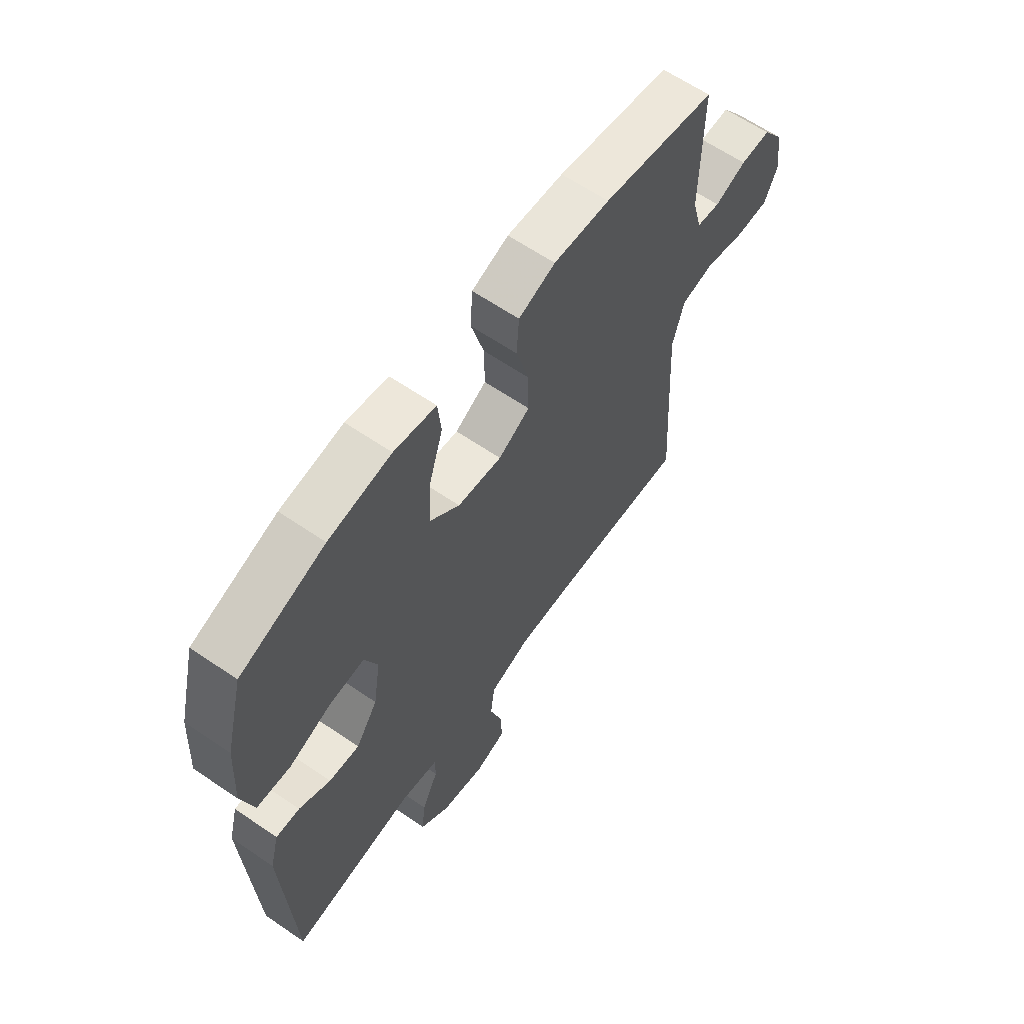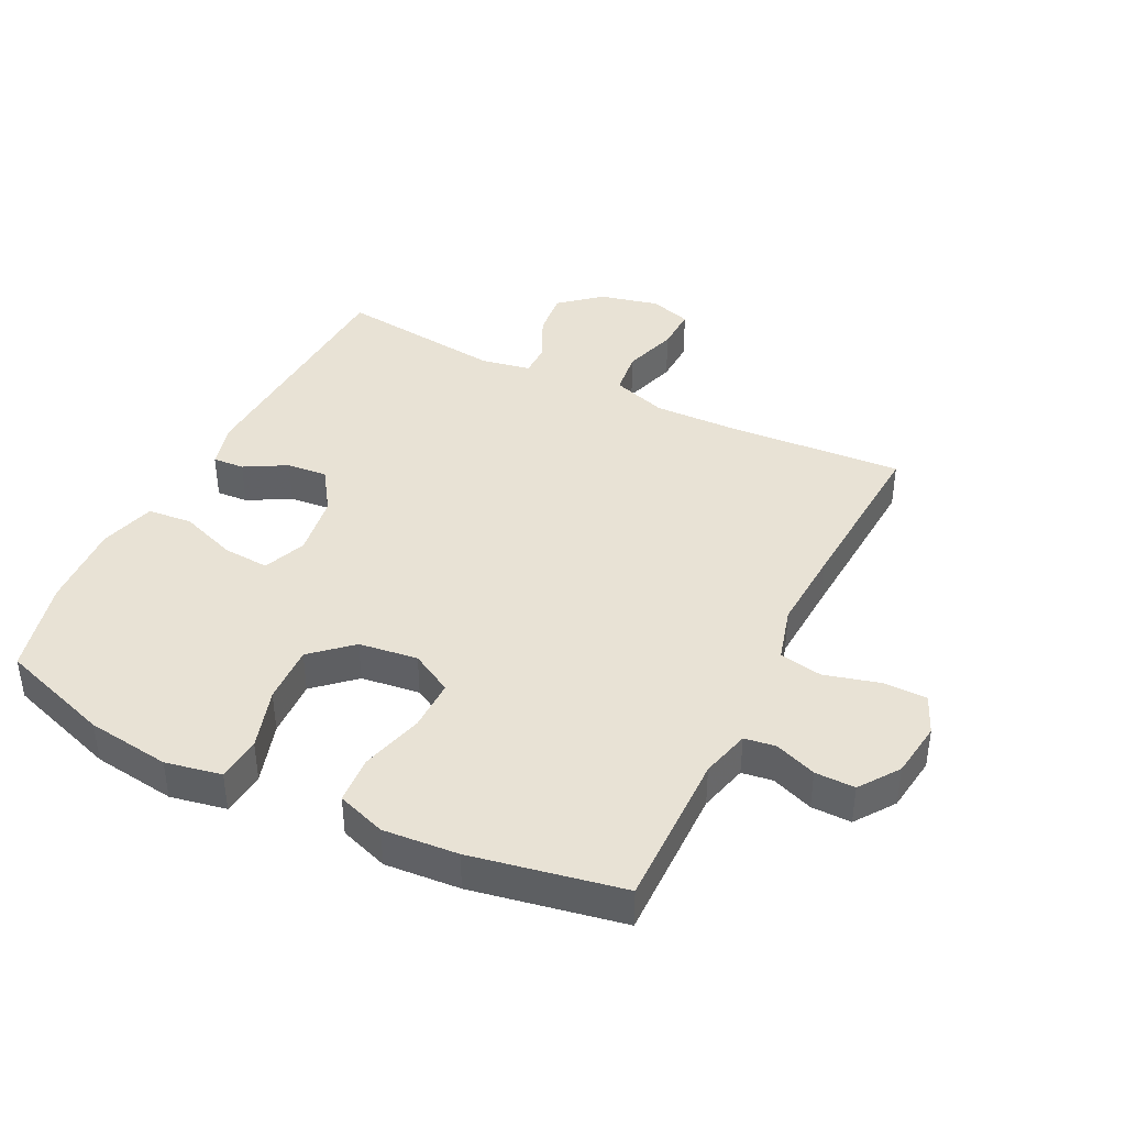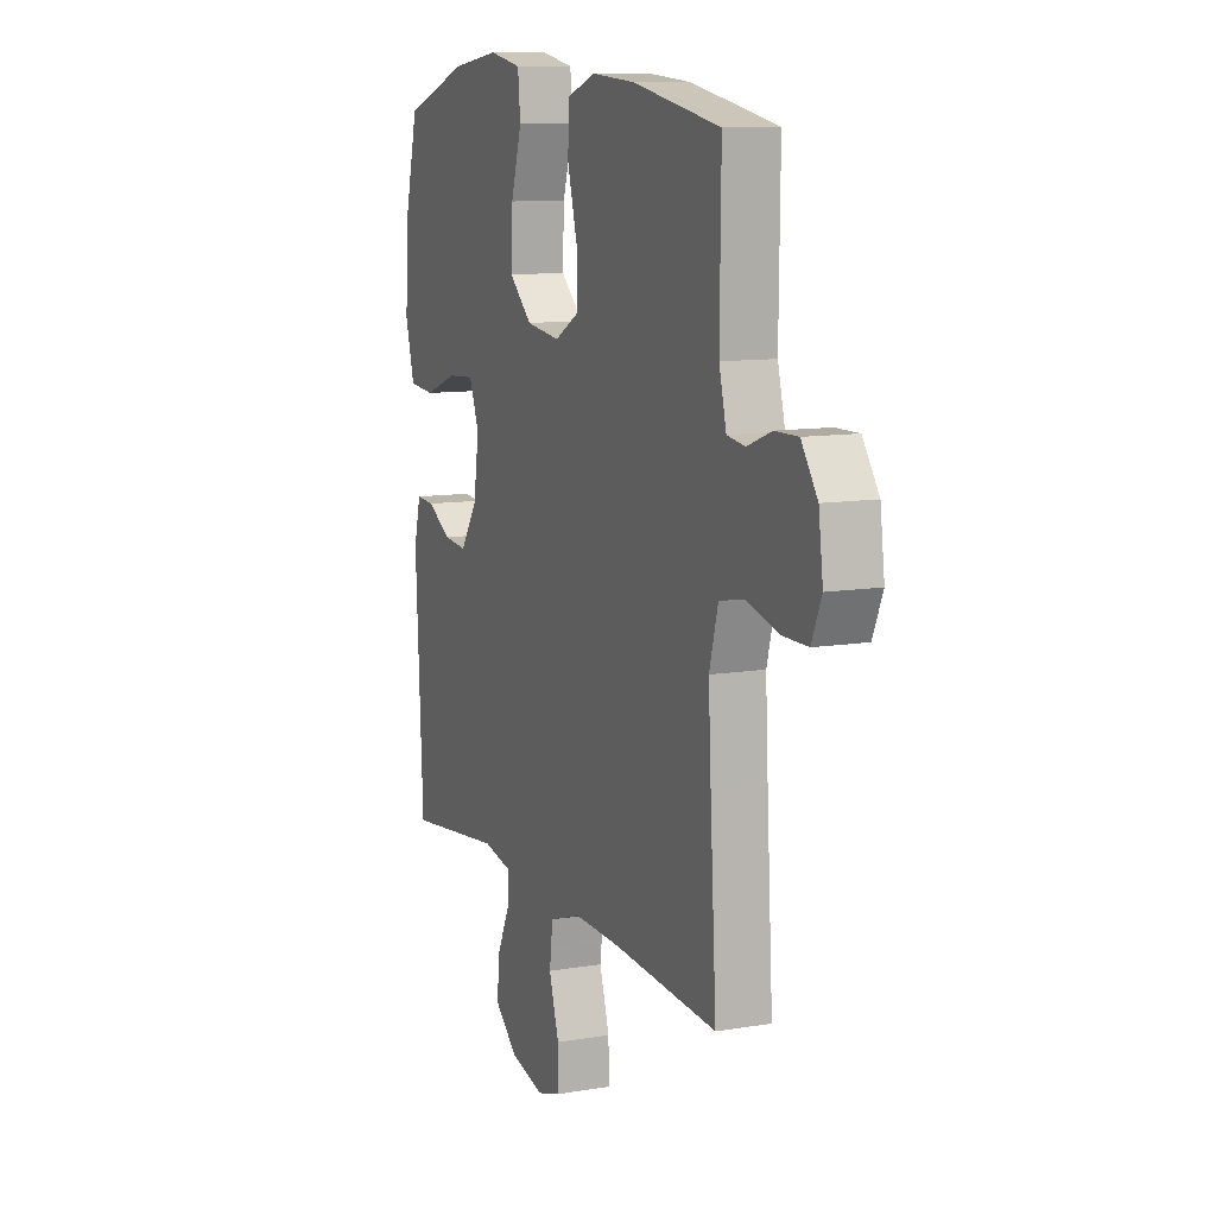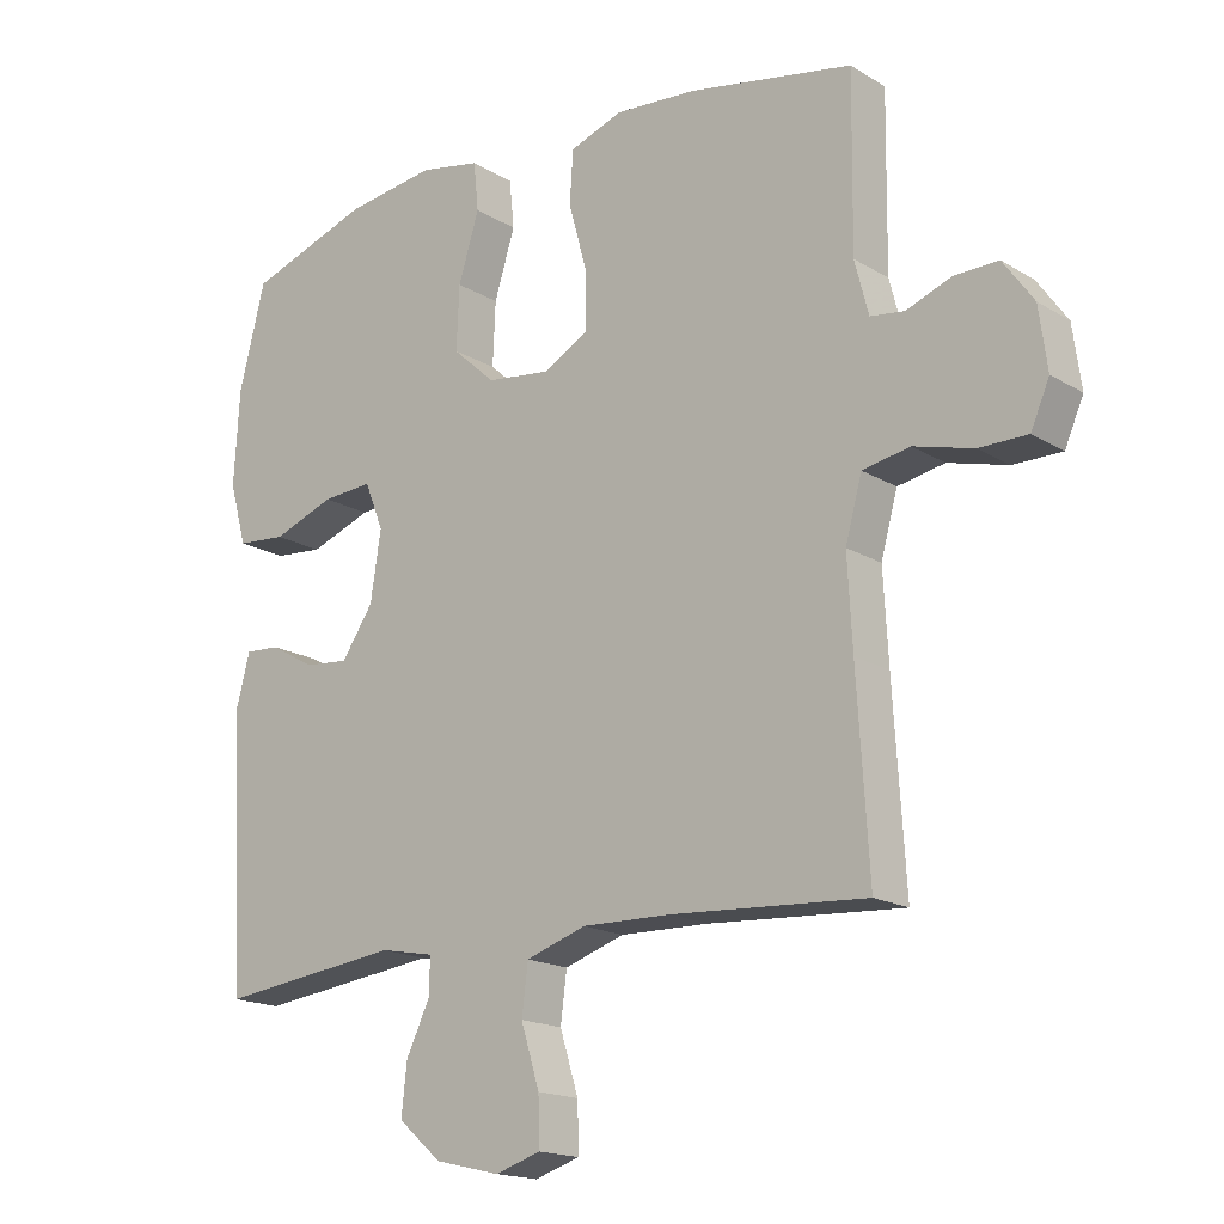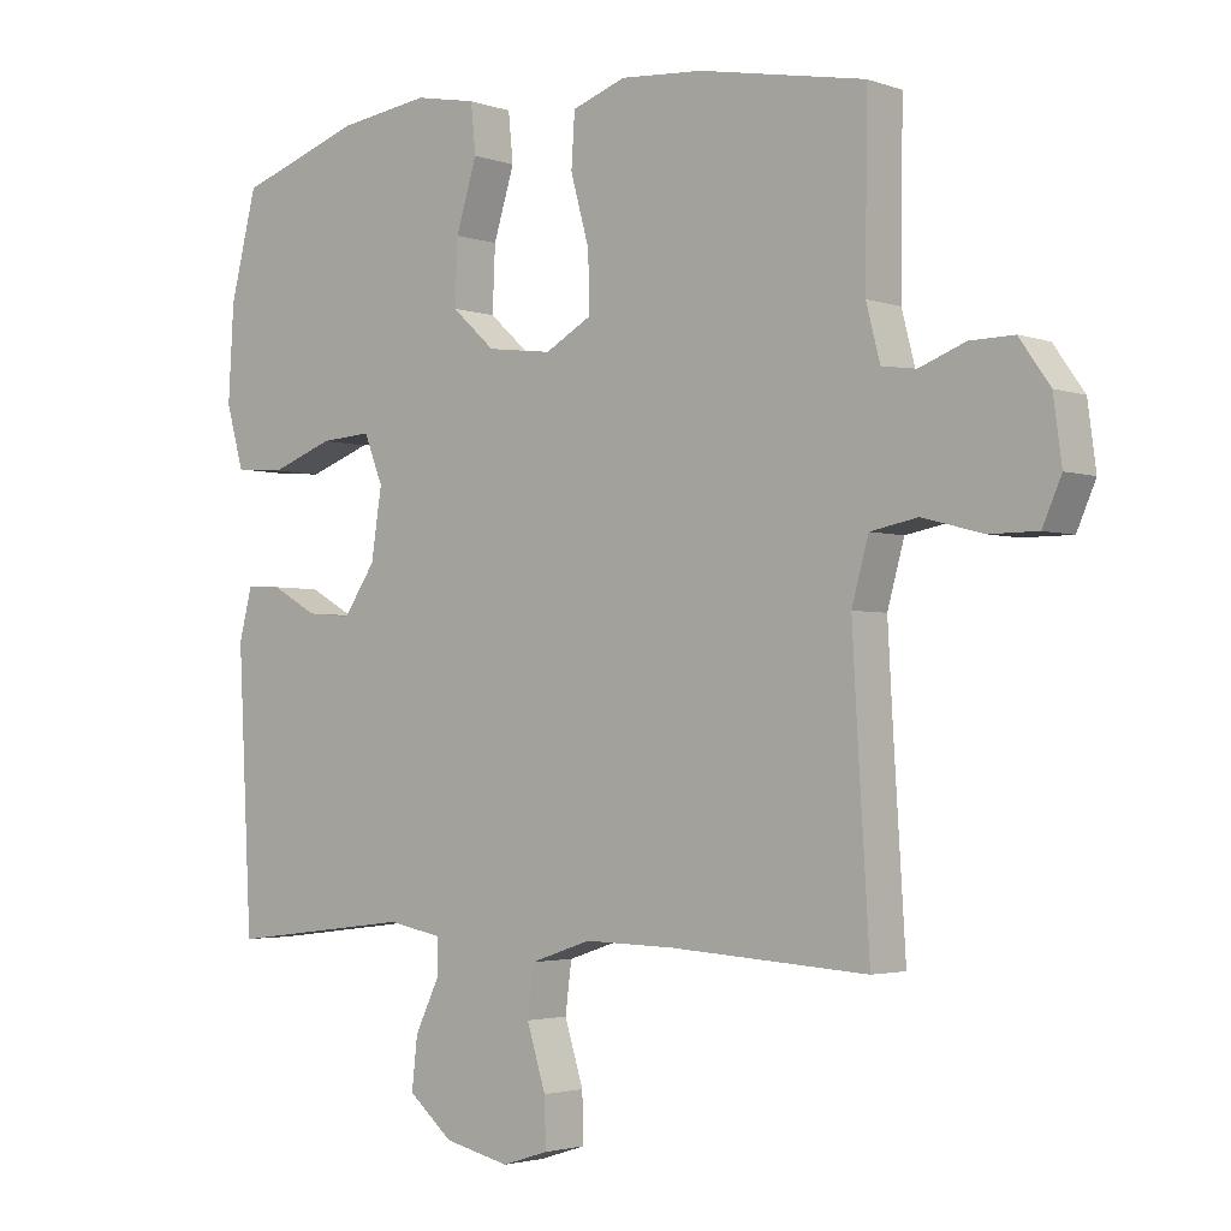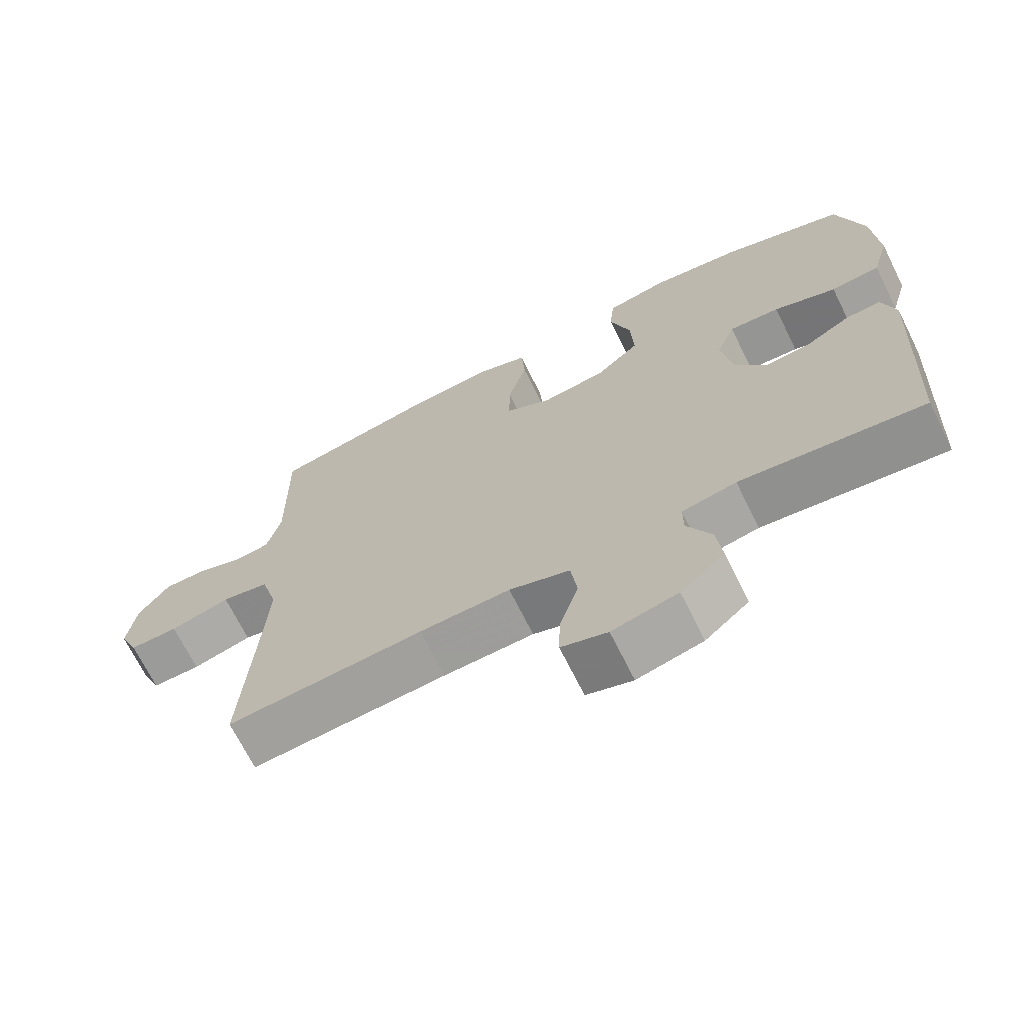
<metadata>
{"format":"obj","ext":"obj","renderer":"f3d","projection":"perspective","resolution":1024,"background":"white","views":[{"elev":63.0,"azim":-55.3,"up":"+Z"},{"elev":40.8,"azim":26.3,"up":"+Y"},{"elev":10.7,"azim":67.4,"up":"+Z"},{"elev":-17.2,"azim":40.0,"up":"+Z"},{"elev":-2.7,"azim":40.0,"up":"+Z"},{"elev":-69.6,"azim":-153.6,"up":"+Z"}]}
</metadata>
<code>
v -0.5 0.07 -0.5
v -0.52 0.07 -0.106
v -0.501 0.07 -0.033
v -0.451 0.07 -0.036
v -0.385 0.07 -0.073
v -0.321 0.07 -0.079
v -0.275 0.07 -0.011
v -0.26 0.07 0.088
v -0.287 0.07 0.156
v -0.36 0.07 0.151
v -0.45 0.07 0.118
v -0.521 0.07 0.124
v -0.546 0.07 0.213
v -0.538 0.07 0.35
v -0.5 0.07 0.5
v -0.323 0.07 0.56
v -0.192 0.07 0.578
v -0.104 0.07 0.561
v -0.097 0.07 0.491
v -0.127 0.07 0.394
v -0.131 0.07 0.302
v -0.069 0.07 0.246
v 0.024 0.07 0.234
v 0.09 0.07 0.271
v 0.089 0.07 0.353
v 0.062 0.07 0.451
v 0.067 0.07 0.527
v 0.144 0.07 0.554
v 0.262 0.07 0.545
v 0.5 0.07 0.5
v 0.497 0.07 0.252
v 0.517 0.07 0.175
v 0.566 0.07 0.168
v 0.632 0.07 0.193
v 0.695 0.07 0.194
v 0.739 0.07 0.132
v 0.751 0.07 0.043
v 0.724 0.07 -0.019
v 0.654 0.07 -0.019
v 0.568 0.07 0.004
v 0.5 0.07 -0.009
v 0.476 0.07 -0.096
v 0.483 0.07 -0.225
v 0.5 0.07 -0.5
v 0.219 0.07 -0.482
v 0.089 0.07 -0.479
v 0.002 0.07 -0.508
v -0.007 0.07 -0.579
v 0.02 0.07 -0.666
v 0.022 0.07 -0.735
v -0.044 0.07 -0.756
v -0.138 0.07 -0.734
v -0.201 0.07 -0.68
v -0.193 0.07 -0.607
v -0.158 0.07 -0.534
v -0.158 0.07 -0.483
v -0.236 0.07 -0.468
v -0.5 0 -0.5
v -0.52 0 -0.106
v -0.501 0 -0.033
v -0.451 0 -0.036
v -0.385 0 -0.073
v -0.321 0 -0.079
v -0.275 0 -0.011
v -0.26 0 0.088
v -0.287 0 0.156
v -0.36 0 0.151
v -0.45 0 0.118
v -0.521 0 0.124
v -0.546 0 0.213
v -0.538 0 0.35
v -0.5 0 0.5
v -0.323 0 0.56
v -0.192 0 0.578
v -0.104 0 0.561
v -0.097 0 0.491
v -0.127 0 0.394
v -0.131 0 0.302
v -0.069 0 0.246
v 0.024 0 0.234
v 0.09 0 0.271
v 0.089 0 0.353
v 0.062 0 0.451
v 0.067 0 0.527
v 0.144 0 0.554
v 0.262 0 0.545
v 0.5 0 0.5
v 0.497 0 0.252
v 0.517 0 0.175
v 0.566 0 0.168
v 0.632 0 0.193
v 0.695 0 0.194
v 0.739 0 0.132
v 0.751 0 0.043
v 0.724 0 -0.019
v 0.654 0 -0.019
v 0.568 0 0.004
v 0.5 0 -0.009
v 0.476 0 -0.096
v 0.483 0 -0.225
v 0.5 0 -0.5
v 0.219 0 -0.482
v 0.089 0 -0.479
v 0.002 0 -0.508
v -0.007 0 -0.579
v 0.02 0 -0.666
v 0.022 0 -0.735
v -0.044 0 -0.756
v -0.138 0 -0.734
v -0.201 0 -0.68
v -0.193 0 -0.607
v -0.158 0 -0.534
v -0.158 0 -0.483
v -0.236 0 -0.468
f 52 53 54 55
f 52 55 56
f 51 52 56
f 48 49 50 51
f 47 48 51 56
f 46 47 56 57
f 43 44 45
f 42 43 45 46
f 41 42 46 57
f 37 38 39 40
f 37 40 41
f 36 37 41
f 33 34 35 36
f 32 33 36 41
f 31 32 41 57
f 25 26 27 28
f 24 25 28 29
f 17 18 19 20
f 17 20 21
f 16 17 21
f 15 16 21
f 14 15 21 22
f 10 11 12 13
f 9 10 13 14
f 2 3 4 5
f 2 5 6
f 1 2 6
f 57 1 6 7
f 24 29 30 31
f 23 24 31 57
f 22 23 57 7
f 9 14 22
f 8 9 22
f 7 8 22
f 112 111 110 109
f 113 112 109
f 113 109 108
f 108 107 106 105
f 113 108 105 104
f 114 113 104 103
f 102 101 100
f 103 102 100 99
f 114 103 99 98
f 97 96 95 94
f 98 97 94
f 98 94 93
f 93 92 91 90
f 98 93 90 89
f 114 98 89 88
f 85 84 83 82
f 86 85 82 81
f 77 76 75 74
f 78 77 74
f 78 74 73
f 78 73 72
f 79 78 72 71
f 70 69 68 67
f 71 70 67 66
f 62 61 60 59
f 63 62 59
f 63 59 58
f 64 63 58 114
f 88 87 86 81
f 114 88 81 80
f 64 114 80 79
f 79 71 66
f 79 66 65
f 79 65 64
f 1 58 59 2
f 2 59 60 3
f 3 60 61 4
f 4 61 62 5
f 5 62 63 6
f 6 63 64 7
f 7 64 65 8
f 8 65 66 9
f 9 66 67 10
f 10 67 68 11
f 11 68 69 12
f 12 69 70 13
f 13 70 71 14
f 14 71 72 15
f 15 72 73 16
f 16 73 74 17
f 17 74 75 18
f 18 75 76 19
f 19 76 77 20
f 20 77 78 21
f 21 78 79 22
f 22 79 80 23
f 23 80 81 24
f 24 81 82 25
f 25 82 83 26
f 26 83 84 27
f 27 84 85 28
f 28 85 86 29
f 29 86 87 30
f 30 87 88 31
f 31 88 89 32
f 32 89 90 33
f 33 90 91 34
f 34 91 92 35
f 35 92 93 36
f 36 93 94 37
f 37 94 95 38
f 38 95 96 39
f 39 96 97 40
f 40 97 98 41
f 41 98 99 42
f 42 99 100 43
f 43 100 101 44
f 44 101 102 45
f 45 102 103 46
f 46 103 104 47
f 47 104 105 48
f 48 105 106 49
f 49 106 107 50
f 50 107 108 51
f 51 108 109 52
f 52 109 110 53
f 53 110 111 54
f 54 111 112 55
f 55 112 113 56
f 56 113 114 57
f 57 114 58 1

</code>
